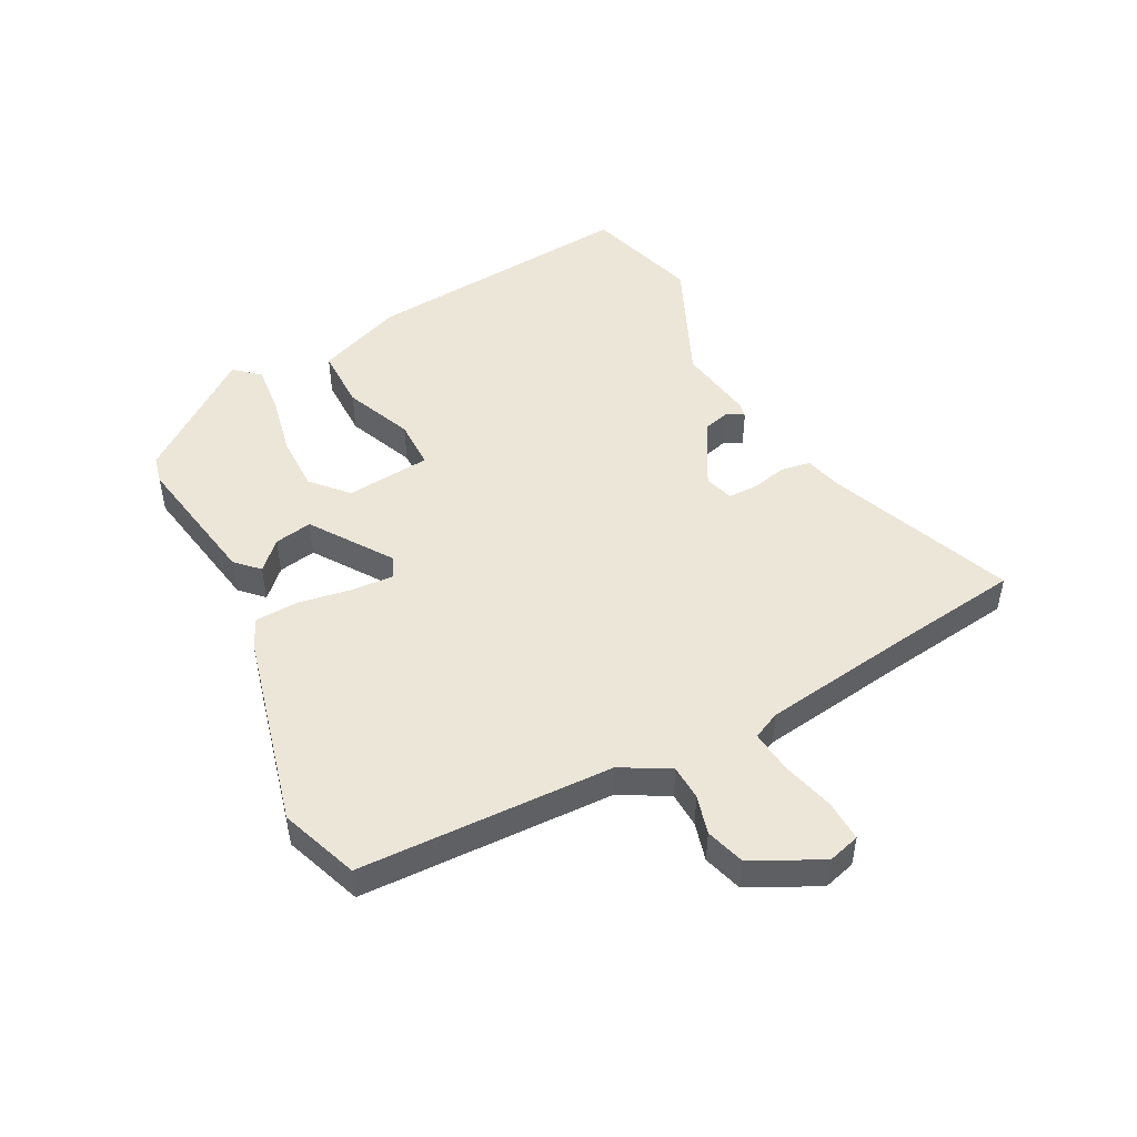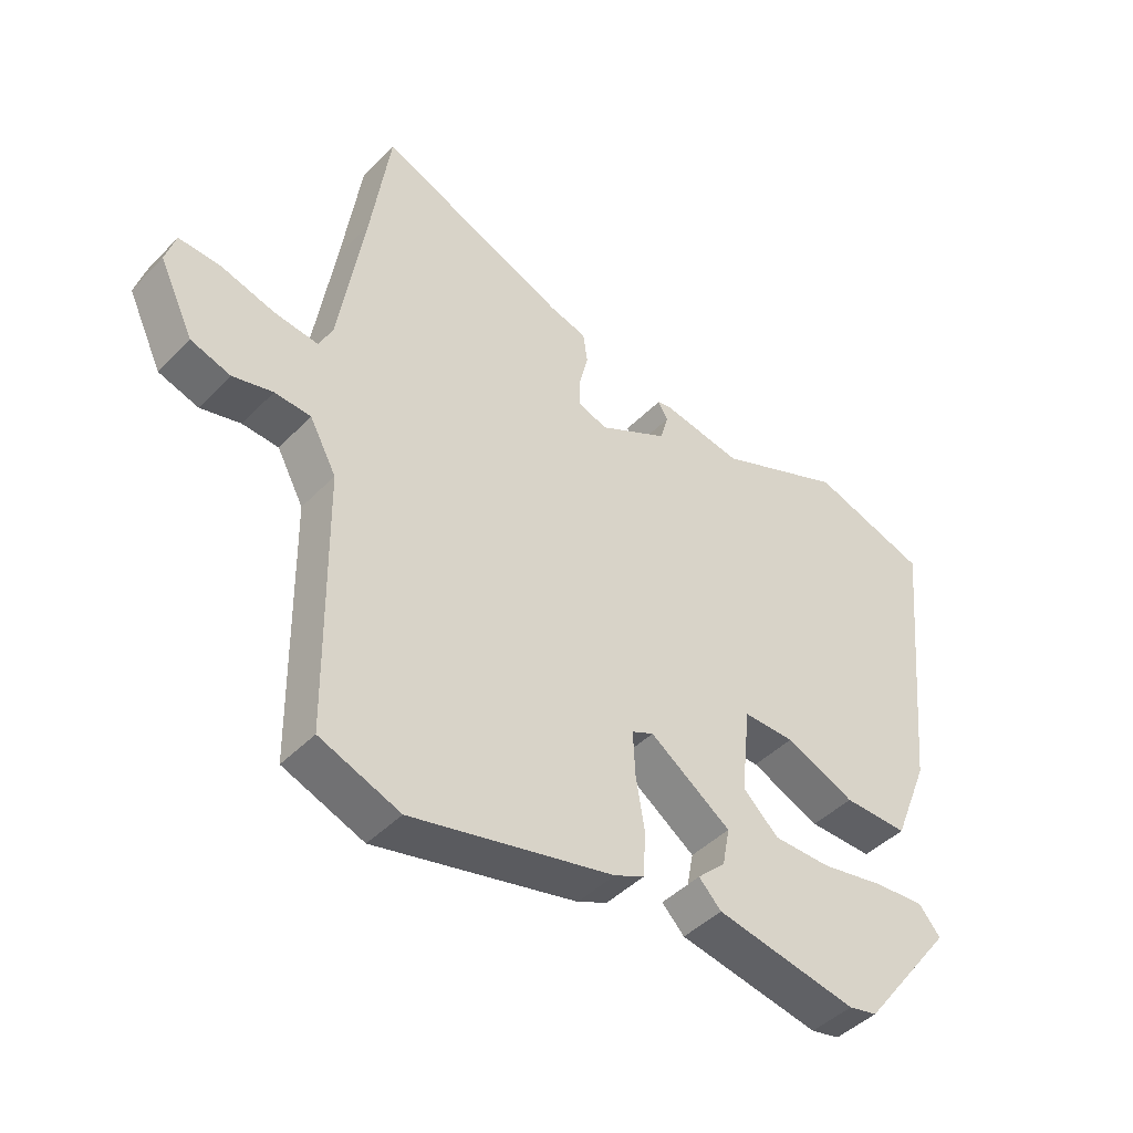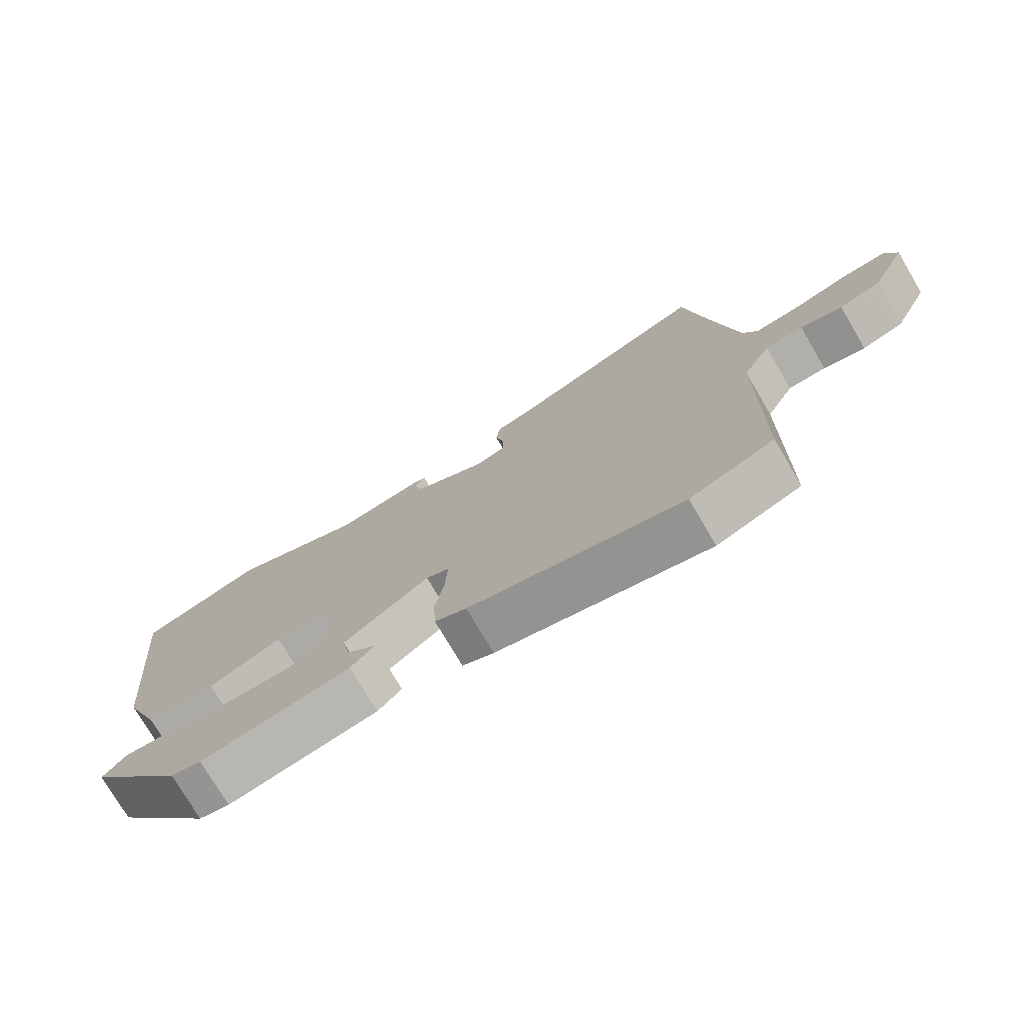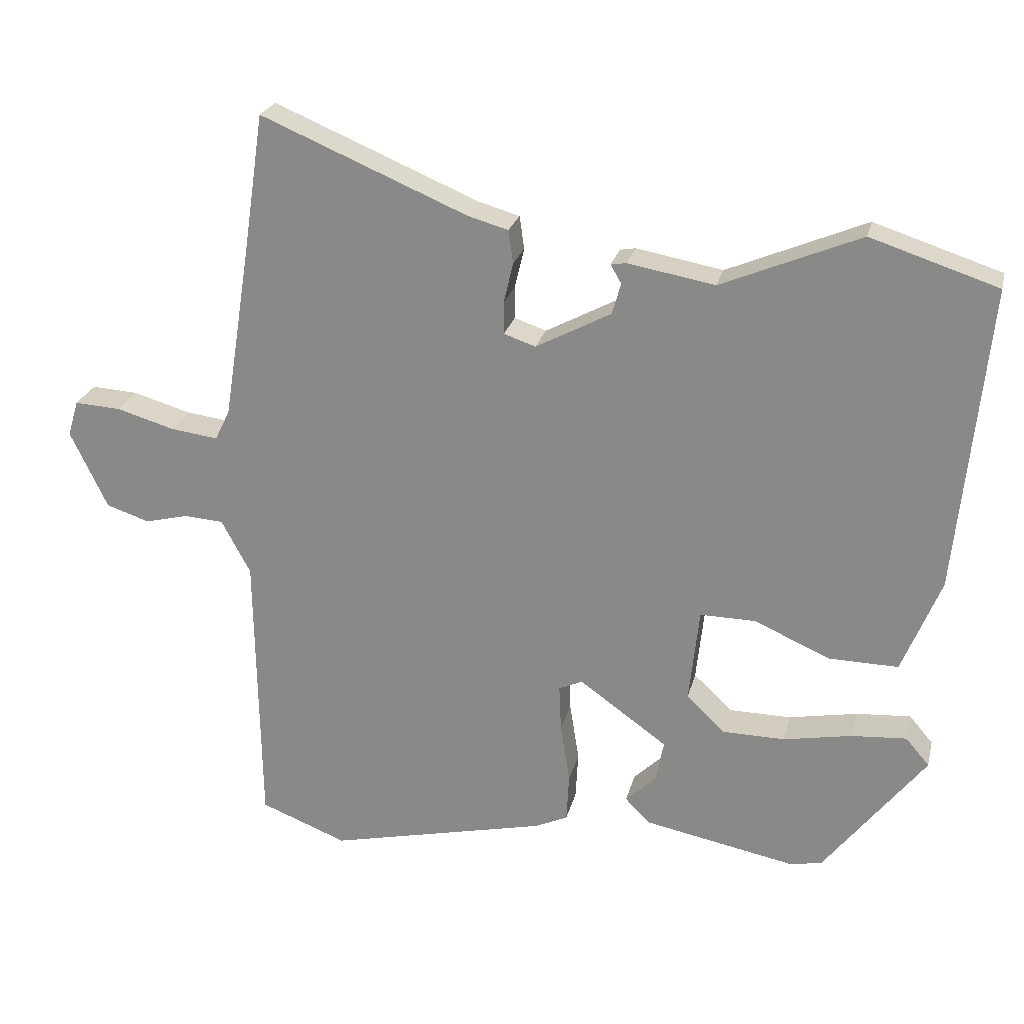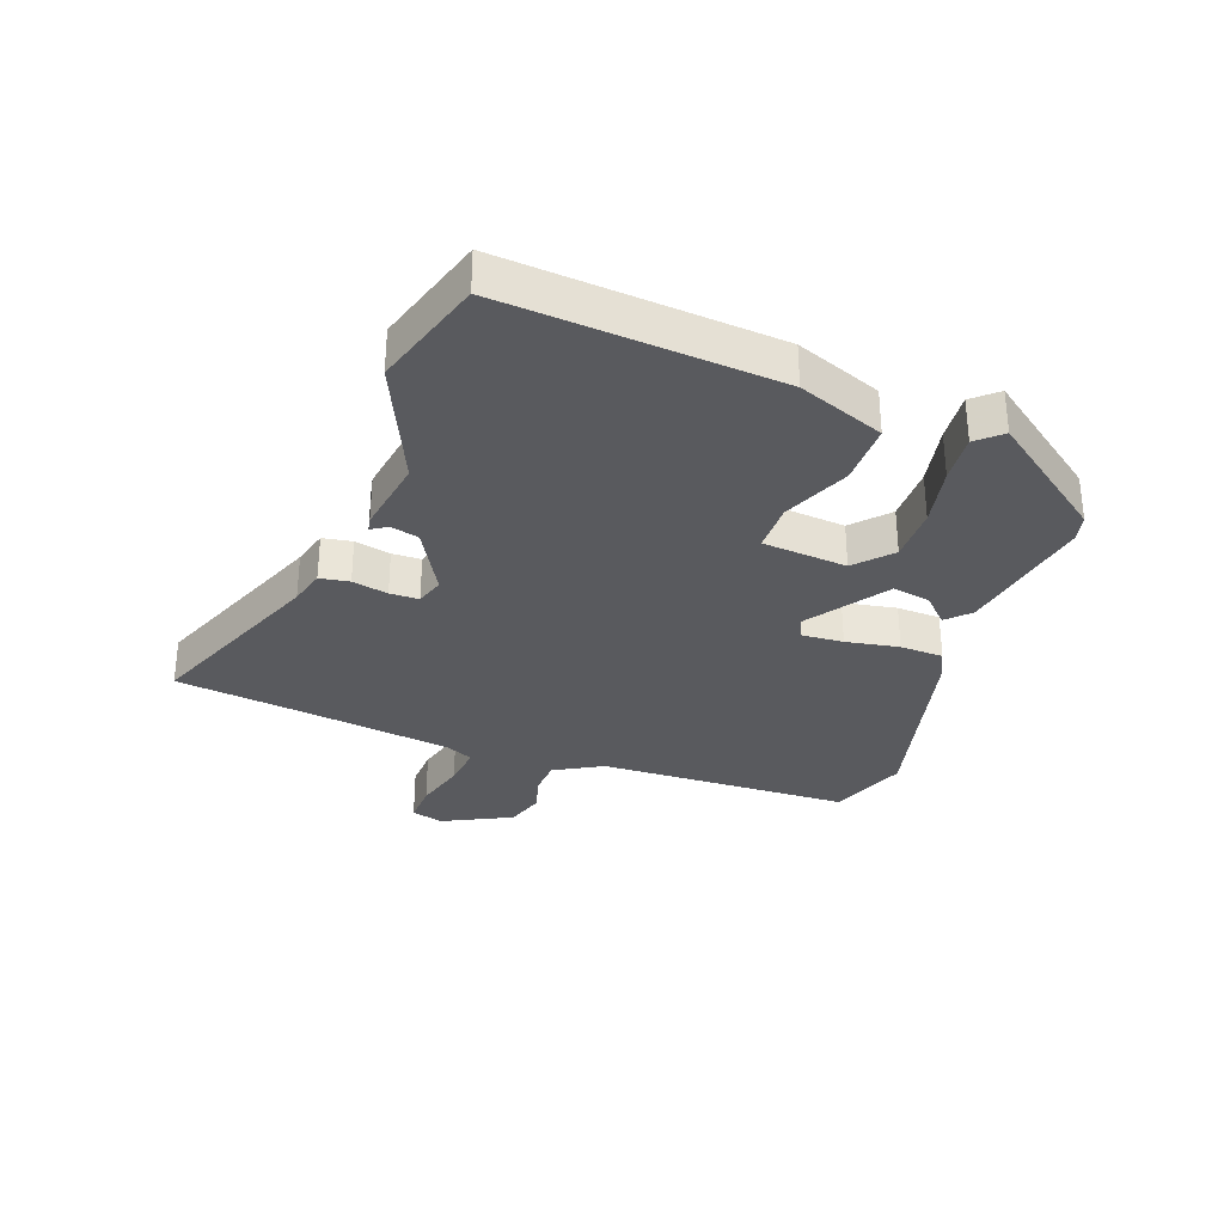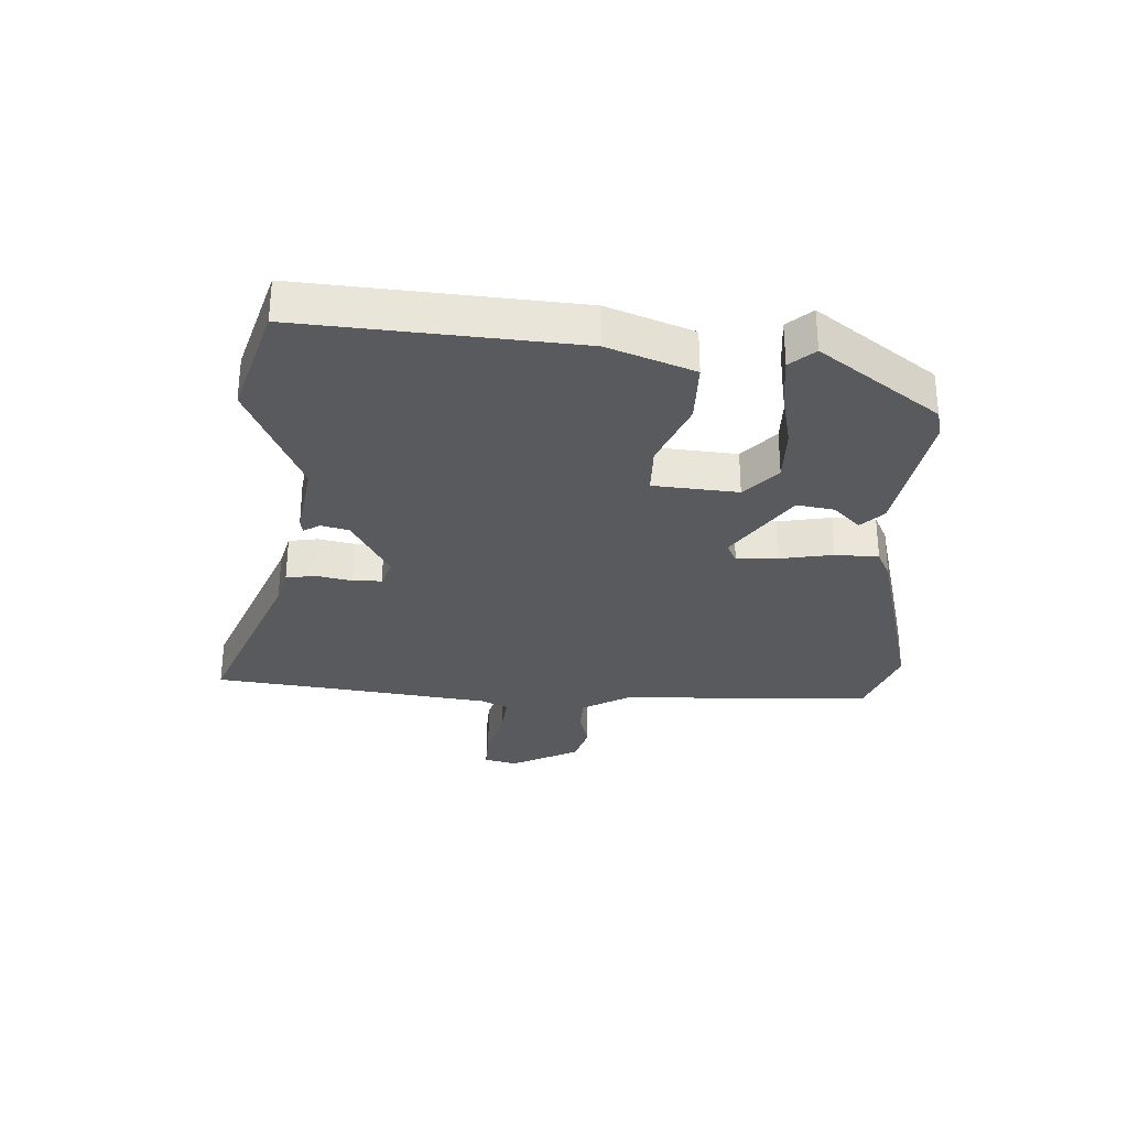
<metadata>
{"format":"obj","ext":"obj","renderer":"f3d","projection":"perspective","resolution":1024,"background":"white","views":[{"elev":48.8,"azim":-116.5,"up":"+Y"},{"elev":-44.3,"azim":-40.4,"up":"+Z"},{"elev":-75.6,"azim":-149.5,"up":"+Z"},{"elev":24.1,"azim":13.3,"up":"+Z"},{"elev":-31.8,"azim":71.1,"up":"+Y"},{"elev":-30.5,"azim":88.4,"up":"+Y"}]}
</metadata>
<code>
v 0.383 0.07 -0.47
v 0.337 0.07 -0.48
v 0.111 0.07 -0.436
v 0.075 0.07 -0.399
v 0.12 0.07 -0.356
v 0.132 0.07 -0.294
v 0.002 0.07 -0.201
v -0.033 0.07 -0.217
v -0.03 0.07 -0.286
v -0.016 0.07 -0.374
v -0.02 0.07 -0.446
v -0.068 0.07 -0.468
v -0.392 0.07 -0.542
v -0.52 0.07 -0.492
v -0.526 0.07 -0.072
v -0.569 0.07 0.008
v -0.627 0.07 0.012
v -0.691 0.07 -0.004
v -0.755 0.07 0.017
v -0.81 0.07 0.132
v -0.794 0.07 0.185
v -0.726 0.07 0.181
v -0.64 0.07 0.156
v -0.57 0.07 0.147
v -0.548 0.07 0.192
v -0.508 0.07 0.444
v -0.477 0.07 0.654
v -0.173 0.07 0.526
v -0.113 0.07 0.509
v -0.106 0.07 0.46
v -0.12 0.07 0.401
v -0.12 0.07 0.353
v -0.073 0.07 0.337
v 0.038 0.07 0.396
v 0.051 0.07 0.442
v 0.035 0.07 0.469
v 0.058 0.07 0.473
v 0.186 0.07 0.45
v 0.391 0.07 0.536
v 0.578 0.07 0.475
v 0.534 0.07 0.023
v 0.477 0.07 -0.118
v 0.374 0.07 -0.116
v 0.263 0.07 -0.067
v 0.181 0.07 -0.066
v 0.166 0.07 -0.206
v 0.223 0.07 -0.26
v 0.315 0.07 -0.261
v 0.416 0.07 -0.242
v 0.497 0.07 -0.236
v 0.532 0.07 -0.277
v 0.383 0 -0.47
v 0.337 0 -0.48
v 0.111 0 -0.436
v 0.075 0 -0.399
v 0.12 0 -0.356
v 0.132 0 -0.294
v 0.002 0 -0.201
v -0.033 0 -0.217
v -0.03 0 -0.286
v -0.016 0 -0.374
v -0.02 0 -0.446
v -0.068 0 -0.468
v -0.392 0 -0.542
v -0.52 0 -0.492
v -0.526 0 -0.072
v -0.569 0 0.008
v -0.627 0 0.012
v -0.691 0 -0.004
v -0.755 0 0.017
v -0.81 0 0.132
v -0.794 0 0.185
v -0.726 0 0.181
v -0.64 0 0.156
v -0.57 0 0.147
v -0.548 0 0.192
v -0.508 0 0.444
v -0.477 0 0.654
v -0.173 0 0.526
v -0.113 0 0.509
v -0.106 0 0.46
v -0.12 0 0.401
v -0.12 0 0.353
v -0.073 0 0.337
v 0.038 0 0.396
v 0.051 0 0.442
v 0.035 0 0.469
v 0.058 0 0.473
v 0.186 0 0.45
v 0.391 0 0.536
v 0.578 0 0.475
v 0.534 0 0.023
v 0.477 0 -0.118
v 0.374 0 -0.116
v 0.263 0 -0.067
v 0.181 0 -0.066
v 0.166 0 -0.206
v 0.223 0 -0.26
v 0.315 0 -0.261
v 0.416 0 -0.242
v 0.497 0 -0.236
v 0.532 0 -0.277
f 48 49 50 51
f 47 48 51 1
f 46 47 1 2
f 41 42 43 44
f 41 44 45
f 38 39 40 41
f 38 41 45
f 35 36 37 38
f 34 35 38 45
f 33 34 45 46
f 28 29 30 31
f 26 27 28 31
f 25 26 31 32
f 24 25 32 33
f 20 21 22 23
f 20 23 24
f 17 18 19 20
f 16 17 20 24
f 15 16 24 33
f 9 10 11 12
f 8 9 12 13
f 2 3 4 5
f 46 2 5 6
f 33 46 6 7
f 15 33 7 8
f 8 13 14 15
f 102 101 100 99
f 52 102 99 98
f 53 52 98 97
f 95 94 93 92
f 96 95 92
f 92 91 90 89
f 96 92 89
f 89 88 87 86
f 96 89 86 85
f 97 96 85 84
f 82 81 80 79
f 82 79 78 77
f 83 82 77 76
f 84 83 76 75
f 74 73 72 71
f 75 74 71
f 71 70 69 68
f 75 71 68 67
f 84 75 67 66
f 63 62 61 60
f 64 63 60 59
f 56 55 54 53
f 57 56 53 97
f 58 57 97 84
f 59 58 84 66
f 66 65 64 59
f 1 52 53 2
f 2 53 54 3
f 3 54 55 4
f 4 55 56 5
f 5 56 57 6
f 6 57 58 7
f 7 58 59 8
f 8 59 60 9
f 9 60 61 10
f 10 61 62 11
f 11 62 63 12
f 12 63 64 13
f 13 64 65 14
f 14 65 66 15
f 15 66 67 16
f 16 67 68 17
f 17 68 69 18
f 18 69 70 19
f 19 70 71 20
f 20 71 72 21
f 21 72 73 22
f 22 73 74 23
f 23 74 75 24
f 24 75 76 25
f 25 76 77 26
f 26 77 78 27
f 27 78 79 28
f 28 79 80 29
f 29 80 81 30
f 30 81 82 31
f 31 82 83 32
f 32 83 84 33
f 33 84 85 34
f 34 85 86 35
f 35 86 87 36
f 36 87 88 37
f 37 88 89 38
f 38 89 90 39
f 39 90 91 40
f 40 91 92 41
f 41 92 93 42
f 42 93 94 43
f 43 94 95 44
f 44 95 96 45
f 45 96 97 46
f 46 97 98 47
f 47 98 99 48
f 48 99 100 49
f 49 100 101 50
f 50 101 102 51
f 51 102 52 1

</code>
